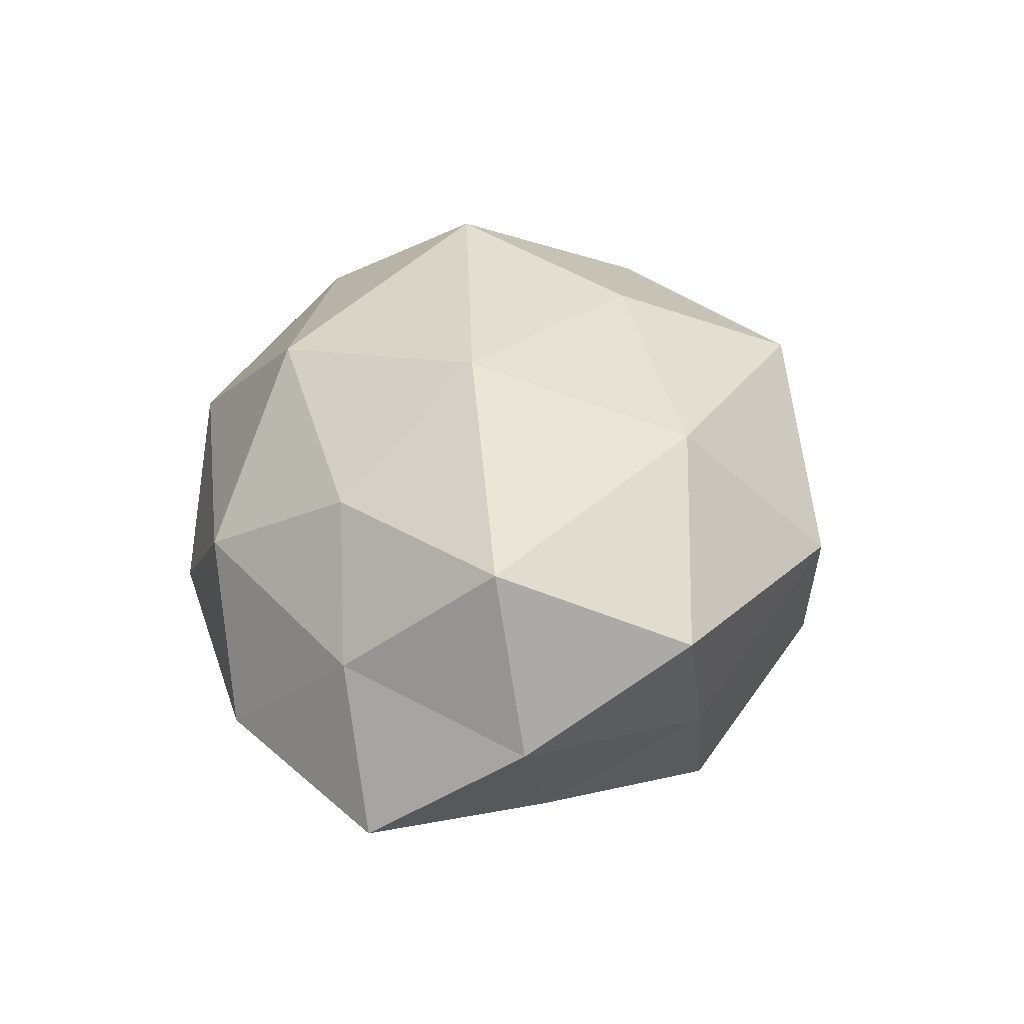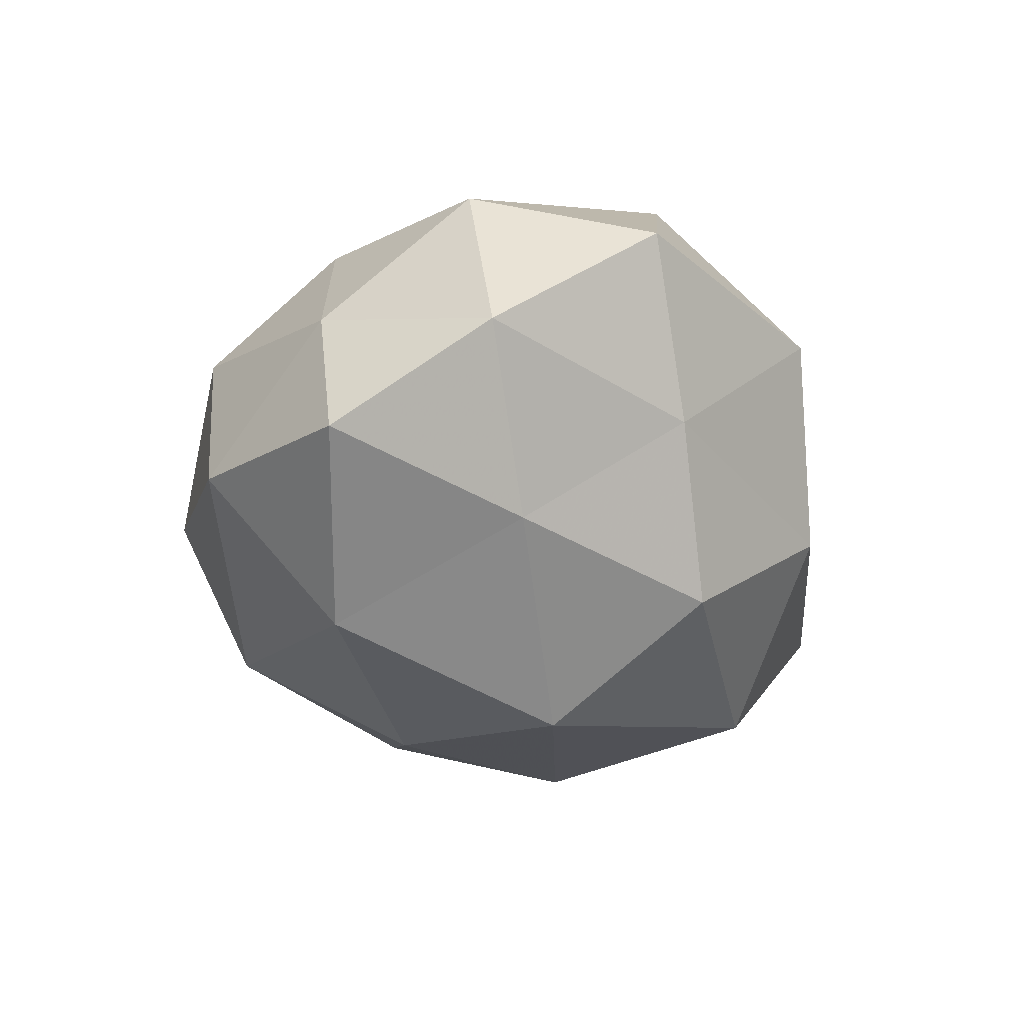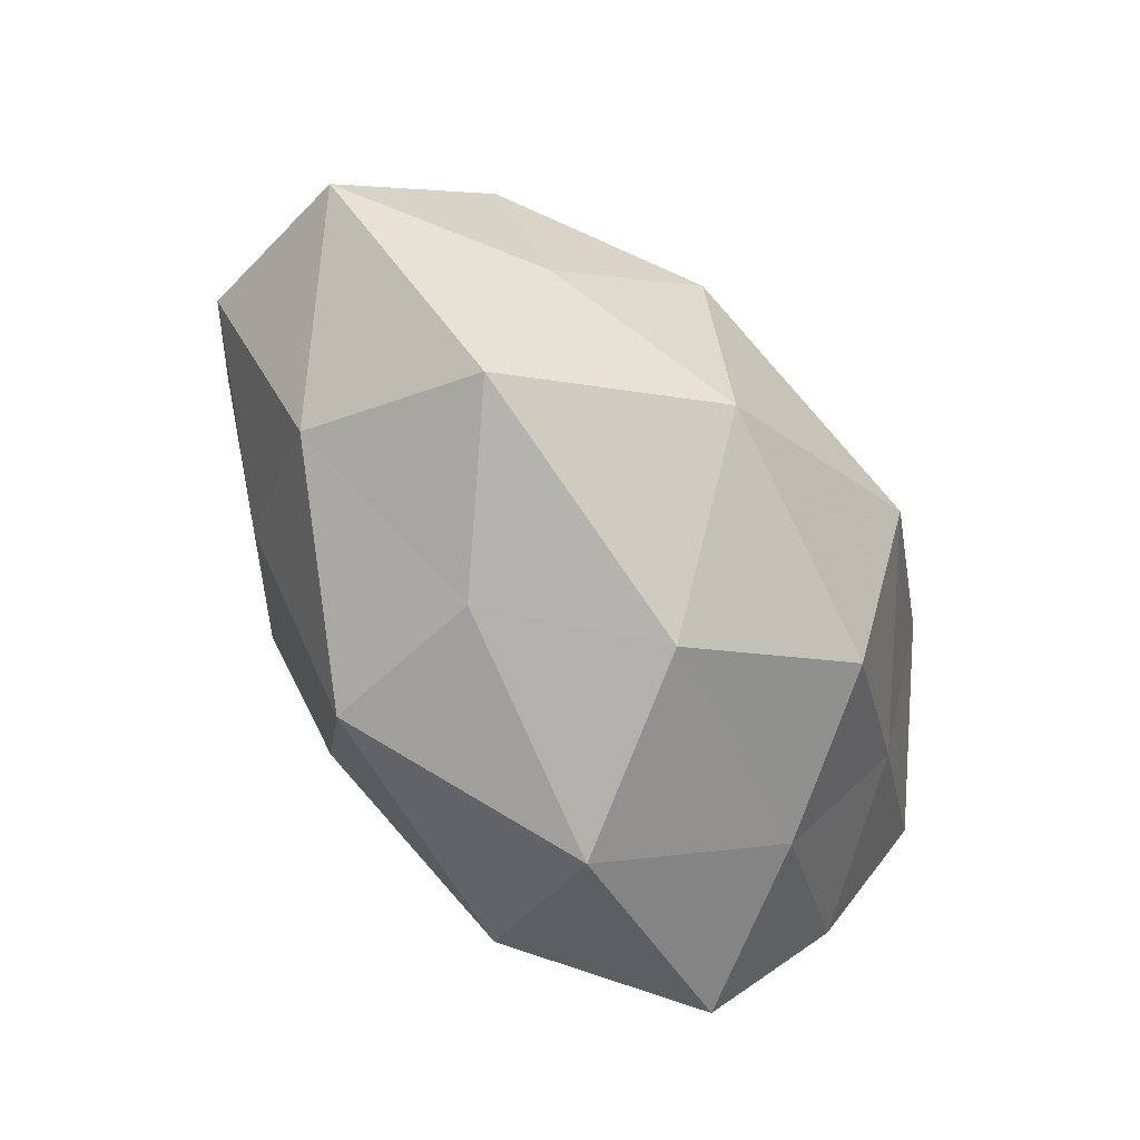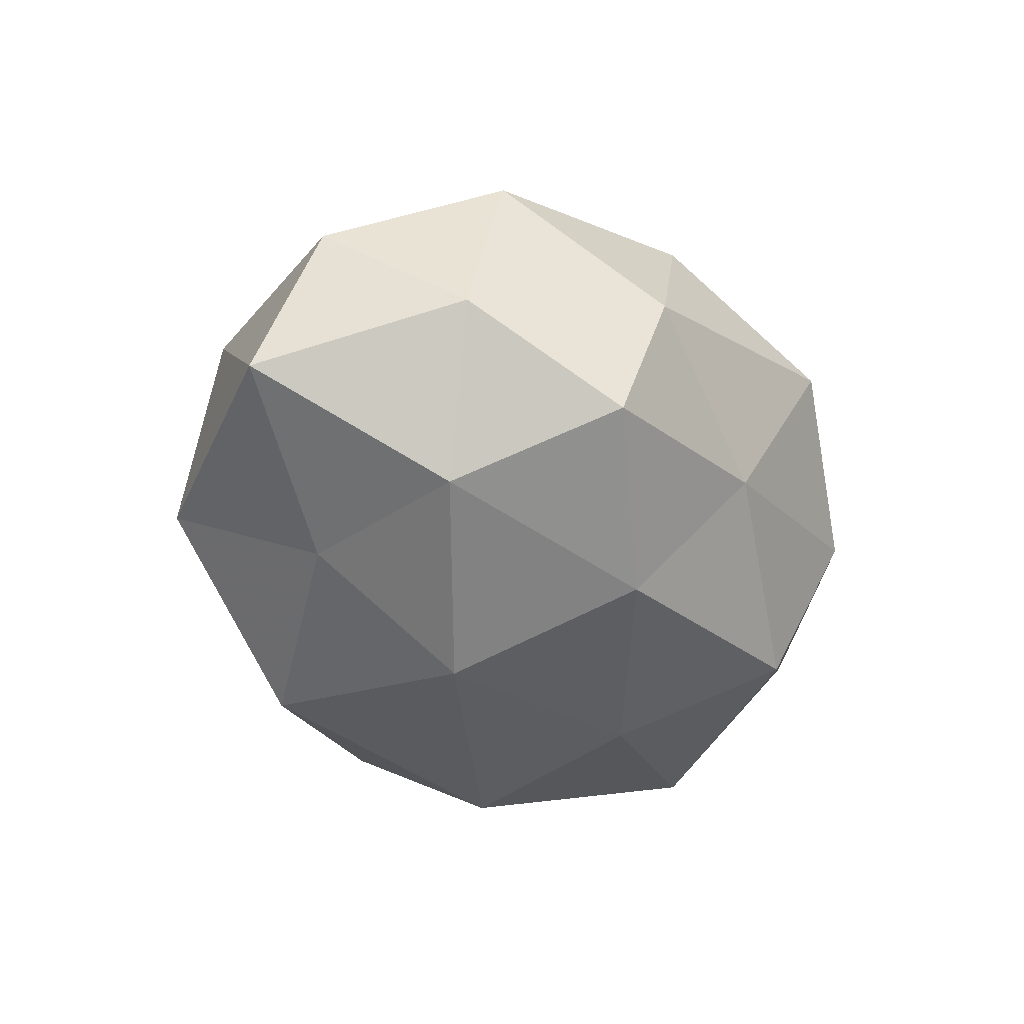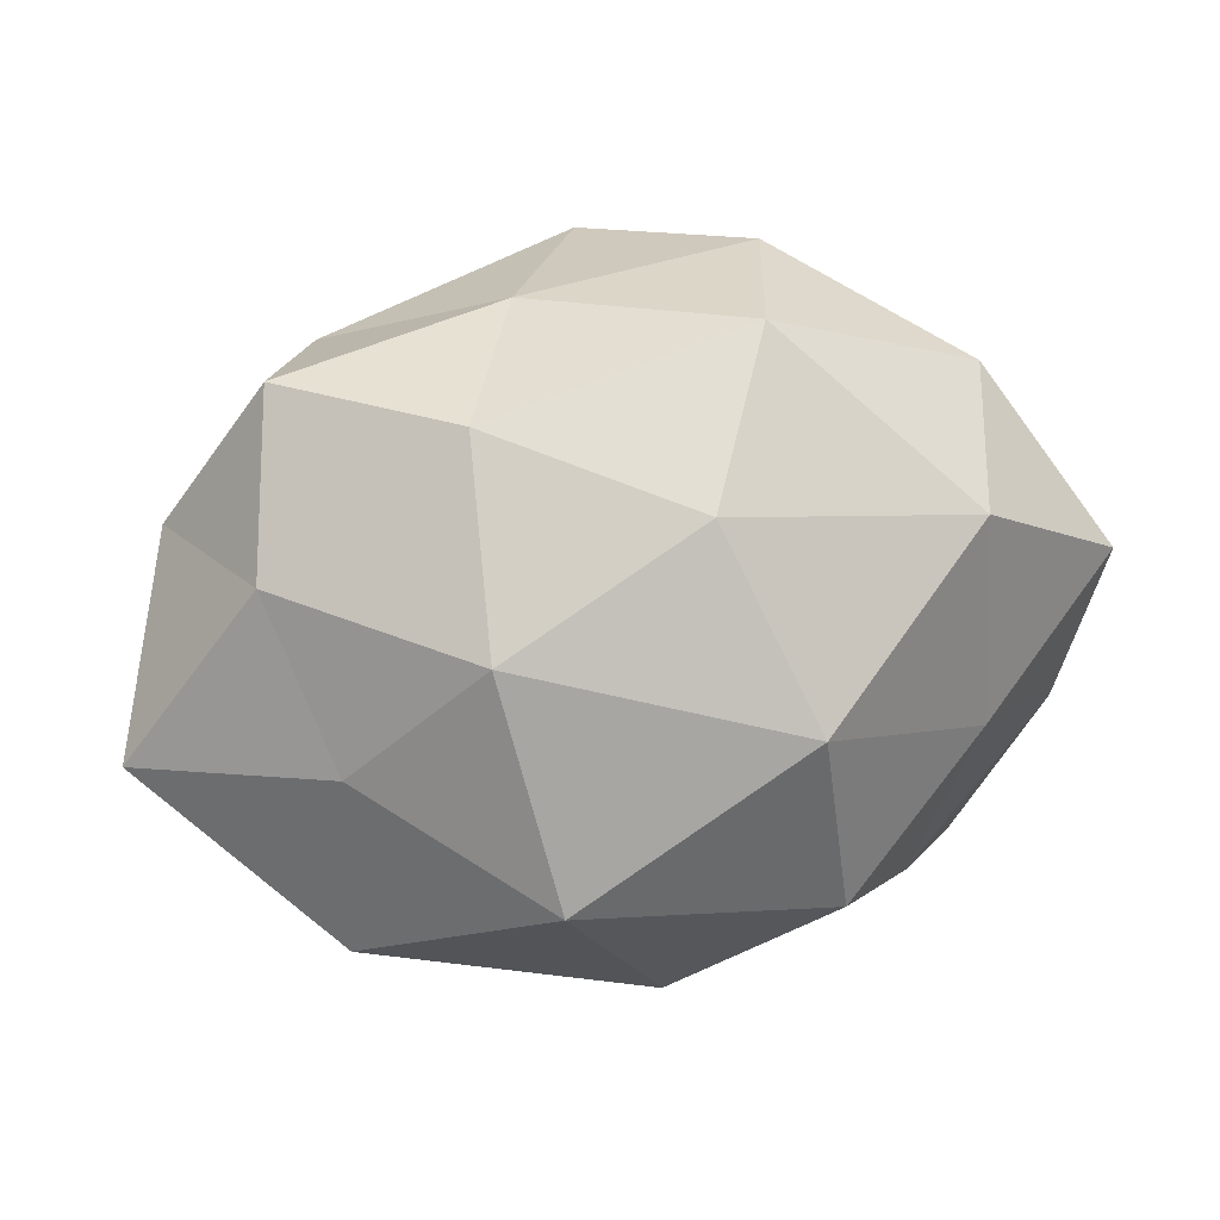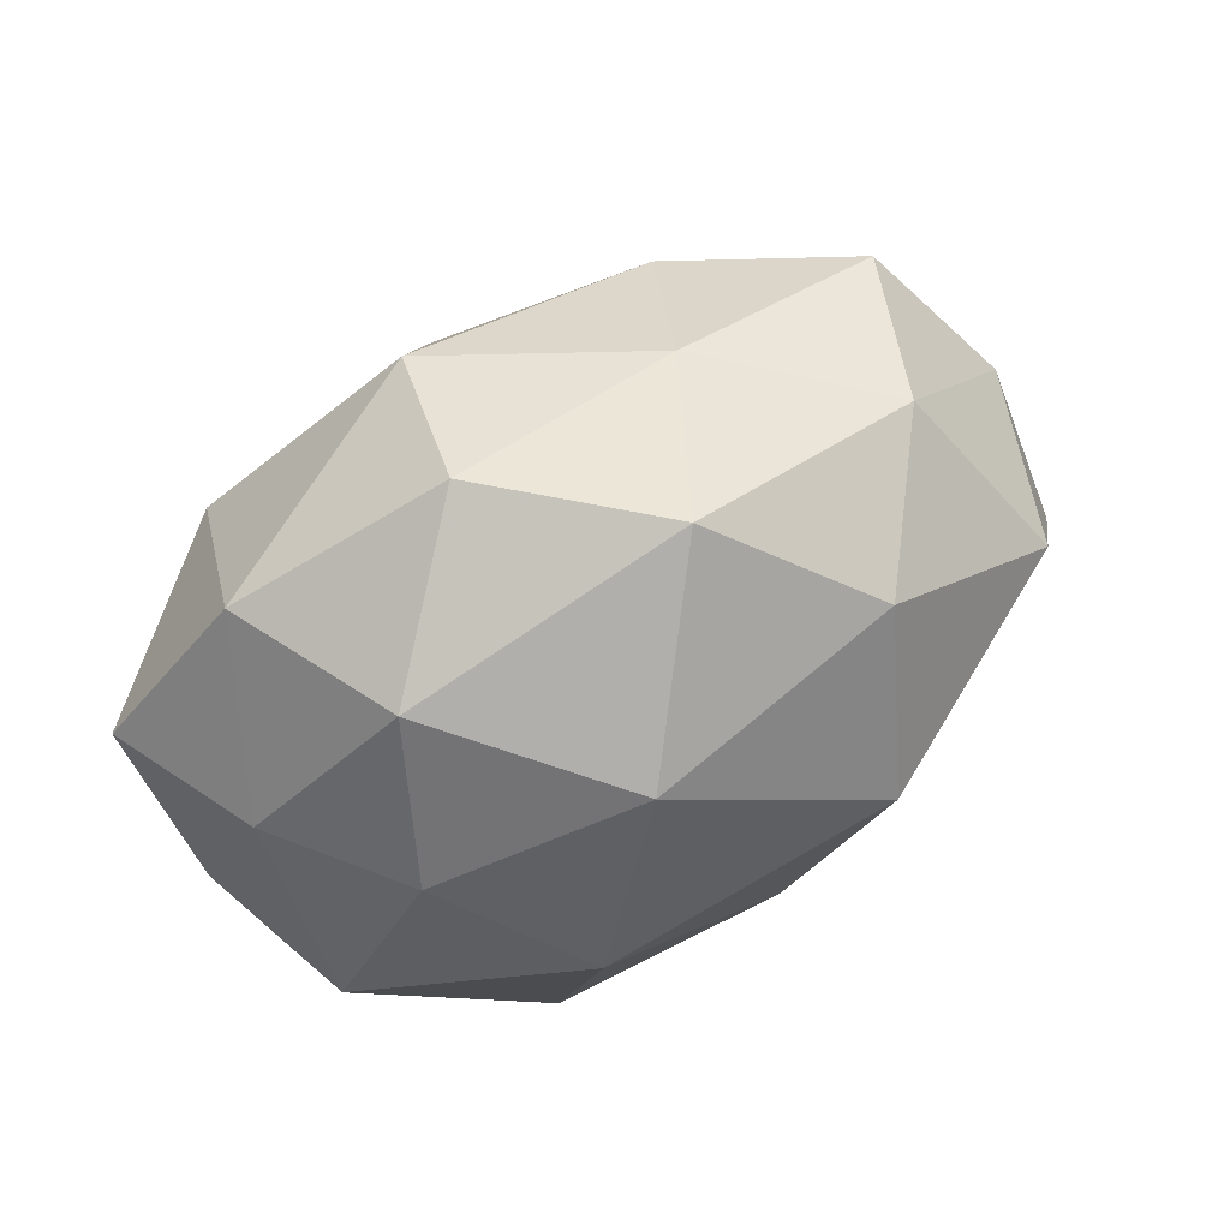
<metadata>
{"format":"obj","ext":"obj","renderer":"f3d","projection":"perspective","resolution":1024,"background":"white","views":[{"elev":31.3,"azim":-79.3,"up":"+Z"},{"elev":-25.4,"azim":-75.3,"up":"+Z"},{"elev":-73.4,"azim":125.5,"up":"+Y"},{"elev":-29.0,"azim":108.2,"up":"+Z"},{"elev":7.7,"azim":167.4,"up":"+Y"},{"elev":66.0,"azim":-31.4,"up":"+Y"}]}
</metadata>
<code>
v -0.03894 0.0294 -0.01093
v -0.03704 -0.01068 -0.02014
v -0.01923 -0.029 -0.02583
v 0.03495 -0.01361 -0.02153
v -0.01622 -0.04274 0.009932
v 0.03817 -0.02716 0.009654
v 0.05183 0.01174 0.0002527
v -0.05215 -0.01088 -0.001126
v -0.03518 0.01512 0.02129
v 0.05711 -0.01388 -0.007187
v 0.04154 0.02792 -0.01201
v -0.05432 0.008117 -0.01397
v -0.04617 -0.006192 0.02009
v -0.03021 0.0335 0.01028
v -0.04661 0.0125 0.005171
v -0.03228 -0.02979 -0.007382
v -0.01314 -0.008379 -0.03792
v -0.01189 0.02791 0.02927
v -0.02144 0.001471 0.03465
v 0.01397 -0.03787 0.004122
v 0.01424 0.03663 -0.009066
v -0.03337 0.01391 -0.02993
v -0.04463 -0.0294 0.01224
v -0.02397 -0.02568 0.0286
v 0.02196 0.02378 -0.02614
v 0.03304 -0.03461 -0.01186
v 0.02109 -0.0003257 -0.0337
v -0.002041 -0.04084 -0.01193
v -0.002041 0.01474 -0.03471
v 0.04338 0.01344 0.02221
v 0.03388 0.03165 0.006698
v 0.002961 0.04432 0.01173
v 0.04341 0.006777 -0.01939
v 0.01397 0.009506 0.03719
v 0.0197 0.02964 0.02457
v 0.05343 -0.006789 0.0127
v -0.01005 0.03456 -0.02445
v 0.002813 -0.01359 0.03373
v 0.02957 -0.011 0.02506
v -0.01461 0.04299 -0.005457
v 0.01298 -0.0275 -0.03088
v 0.01111 -0.03438 0.02424
f 8 12 2
f 12 15 1
f 8 15 12
f 13 15 8
f 13 9 15
f 15 14 1
f 15 9 14
f 16 2 3
f 8 2 16
f 3 2 17
f 18 14 9
f 13 19 9
f 9 19 18
f 1 22 12
f 2 12 22
f 2 22 17
f 23 13 8
f 23 16 5
f 23 8 16
f 24 19 13
f 23 5 24
f 23 24 13
f 11 25 21
f 4 10 26
f 10 6 26
f 26 6 20
f 16 3 28
f 16 28 5
f 5 28 20
f 20 28 26
f 17 22 29
f 29 27 17
f 25 27 29
f 11 31 7
f 11 21 31
f 31 30 7
f 32 14 18
f 21 32 31
f 33 10 4
f 7 10 33
f 11 7 33
f 11 33 25
f 33 4 27
f 33 27 25
f 19 34 18
f 31 35 30
f 35 32 18
f 31 32 35
f 18 34 35
f 30 35 34
f 10 36 6
f 7 36 10
f 7 30 36
f 37 22 1
f 25 37 21
f 37 29 22
f 25 29 37
f 24 38 19
f 19 38 34
f 30 34 39
f 39 6 36
f 36 30 39
f 39 34 38
f 1 14 40
f 32 40 14
f 21 40 32
f 40 37 1
f 21 37 40
f 17 41 3
f 26 41 4
f 27 4 41
f 27 41 17
f 28 3 41
f 28 41 26
f 5 20 42
f 42 20 6
f 5 42 24
f 24 42 38
f 42 6 39
f 38 42 39

</code>
